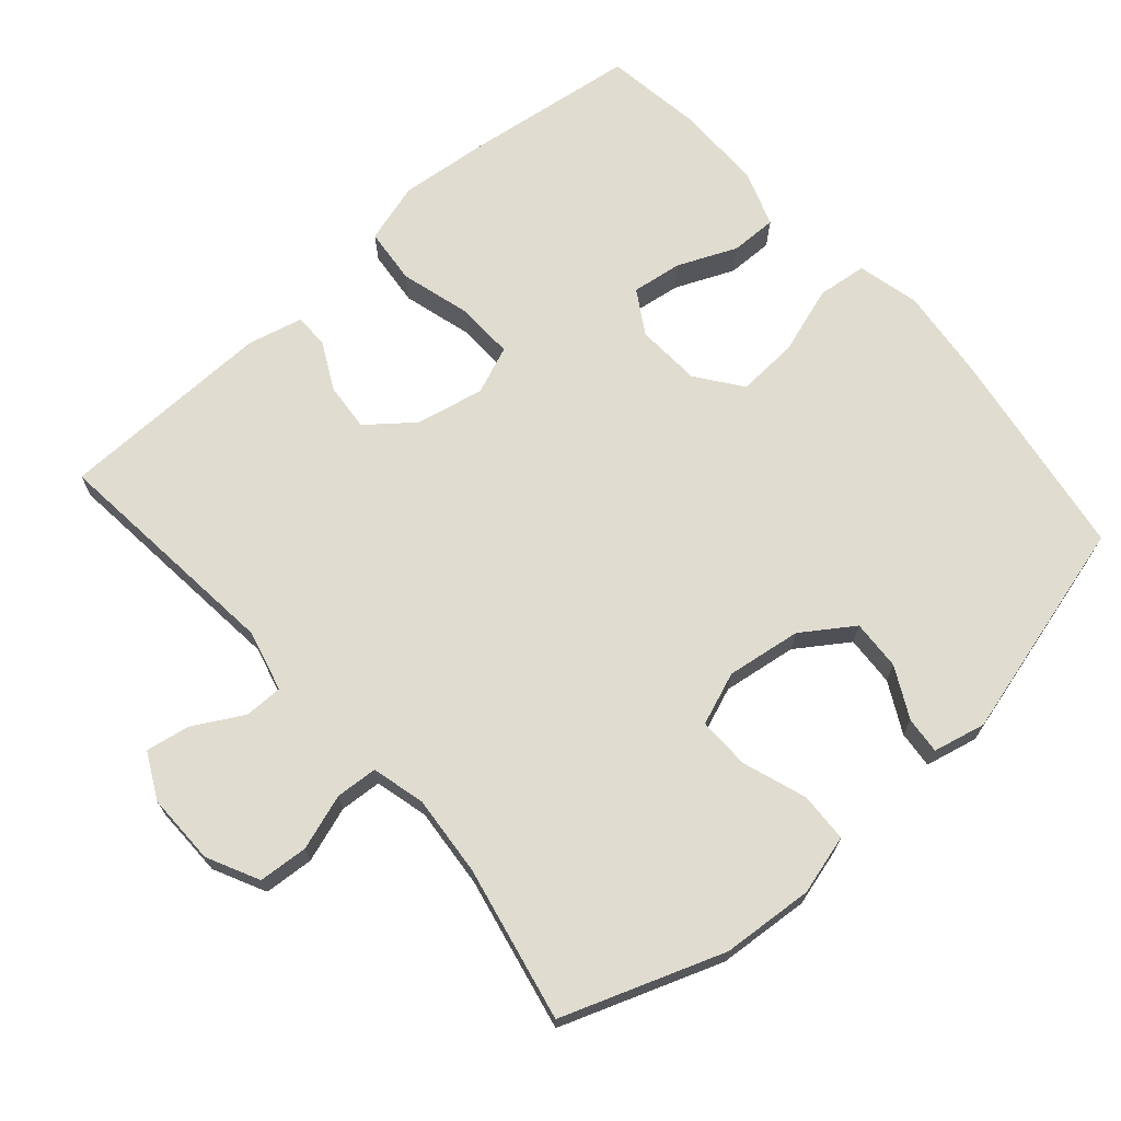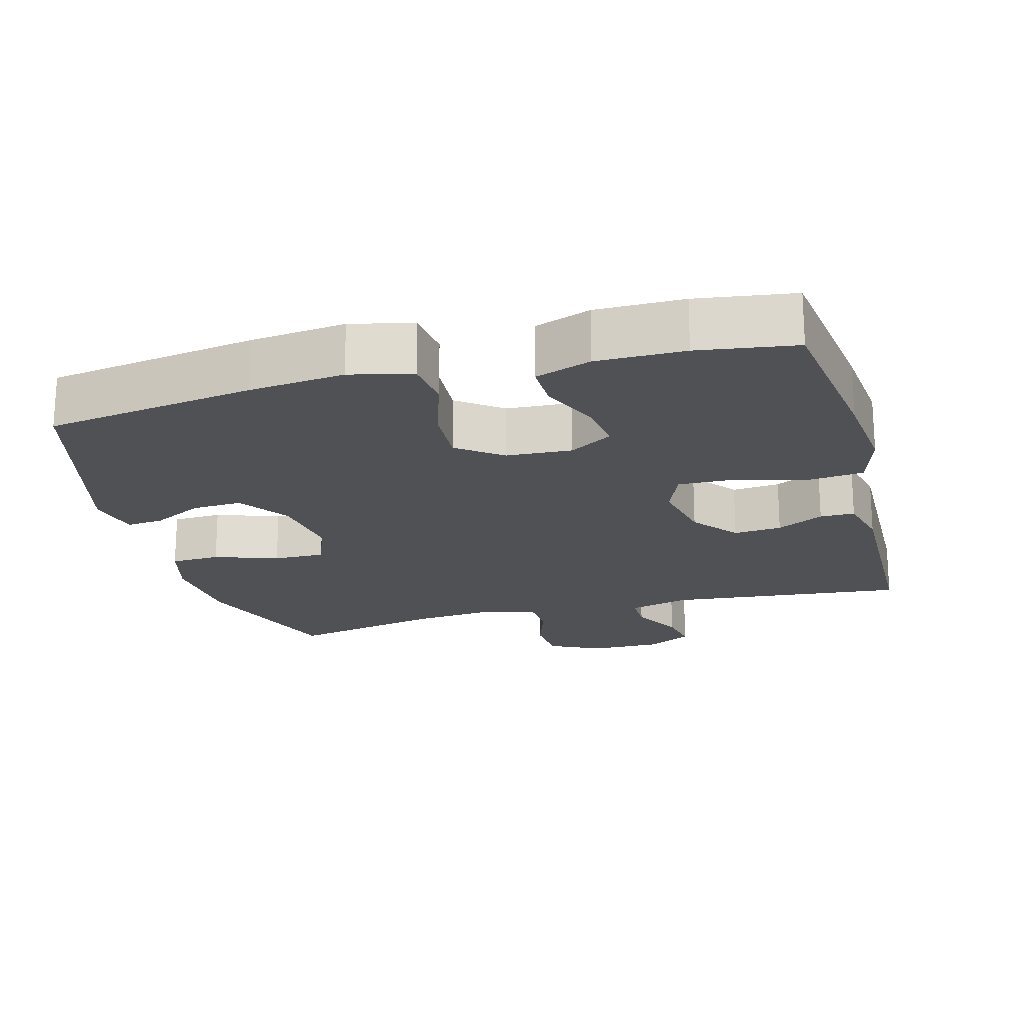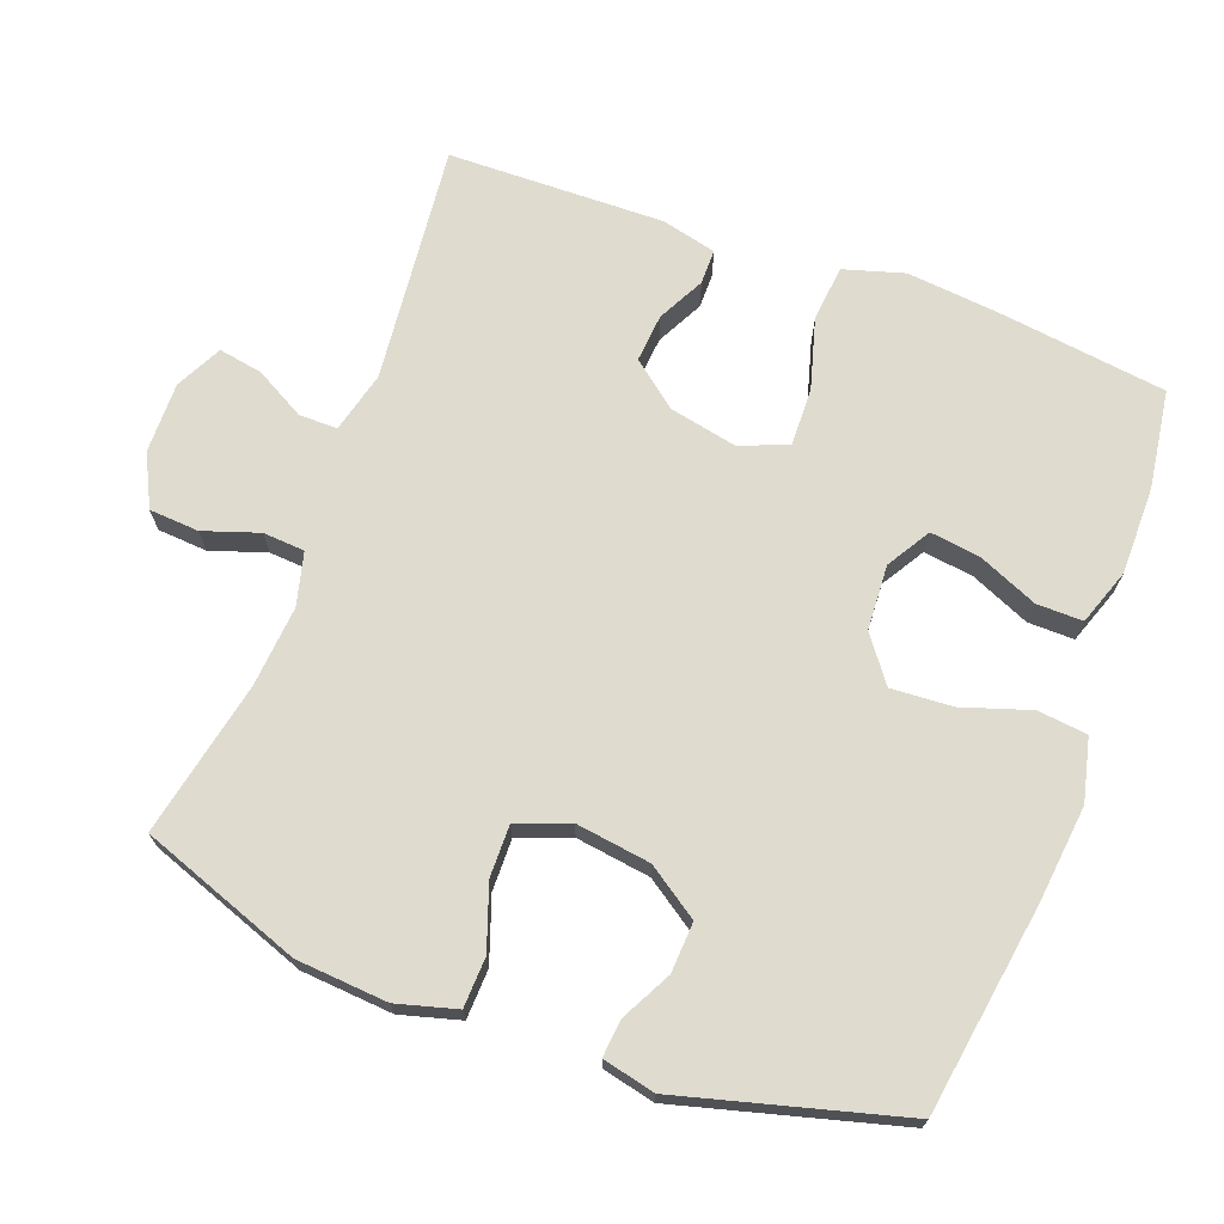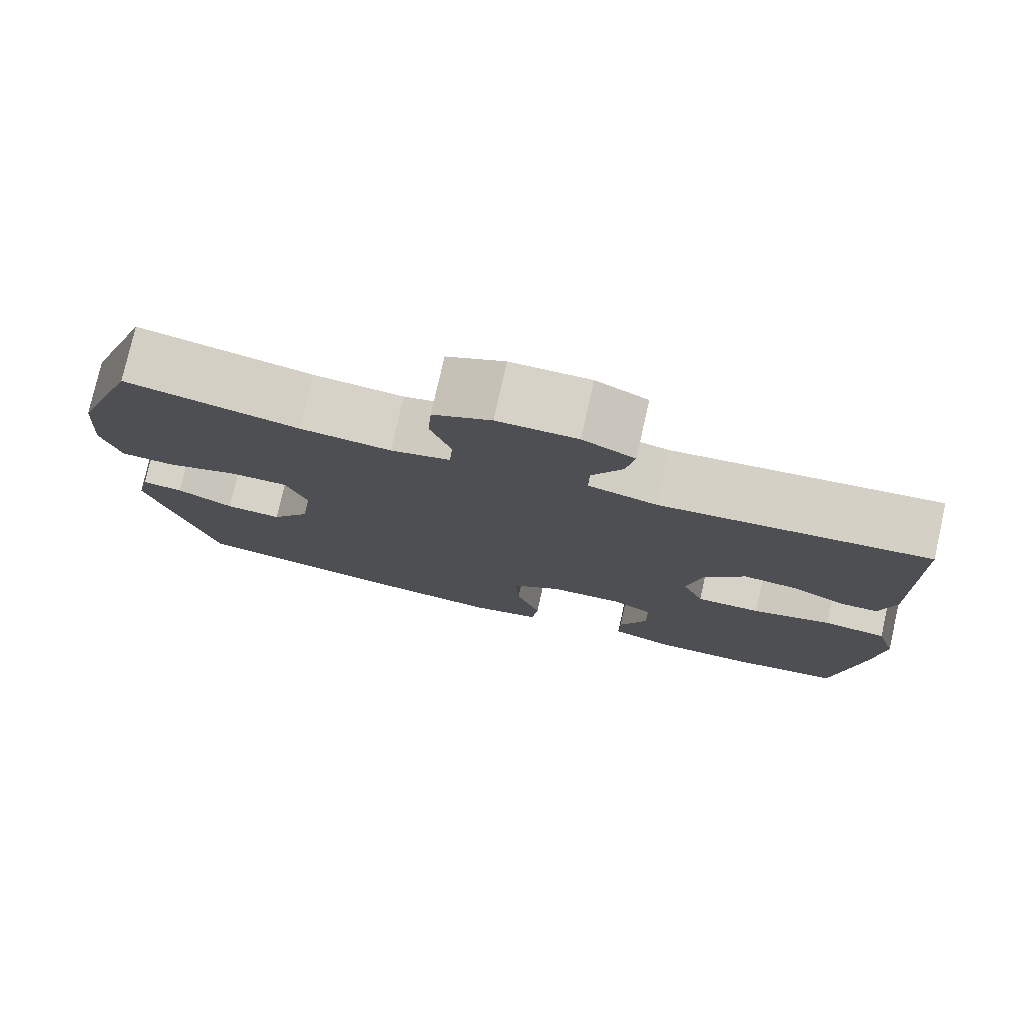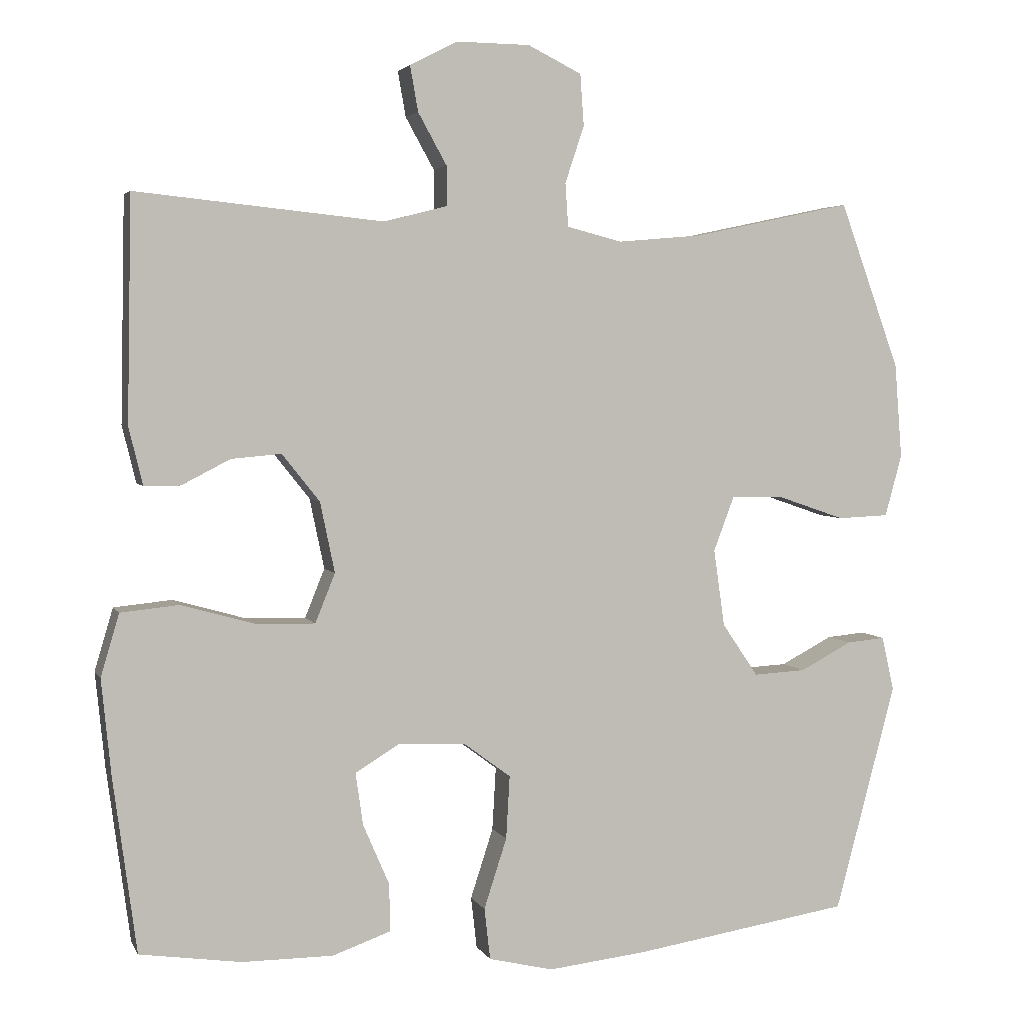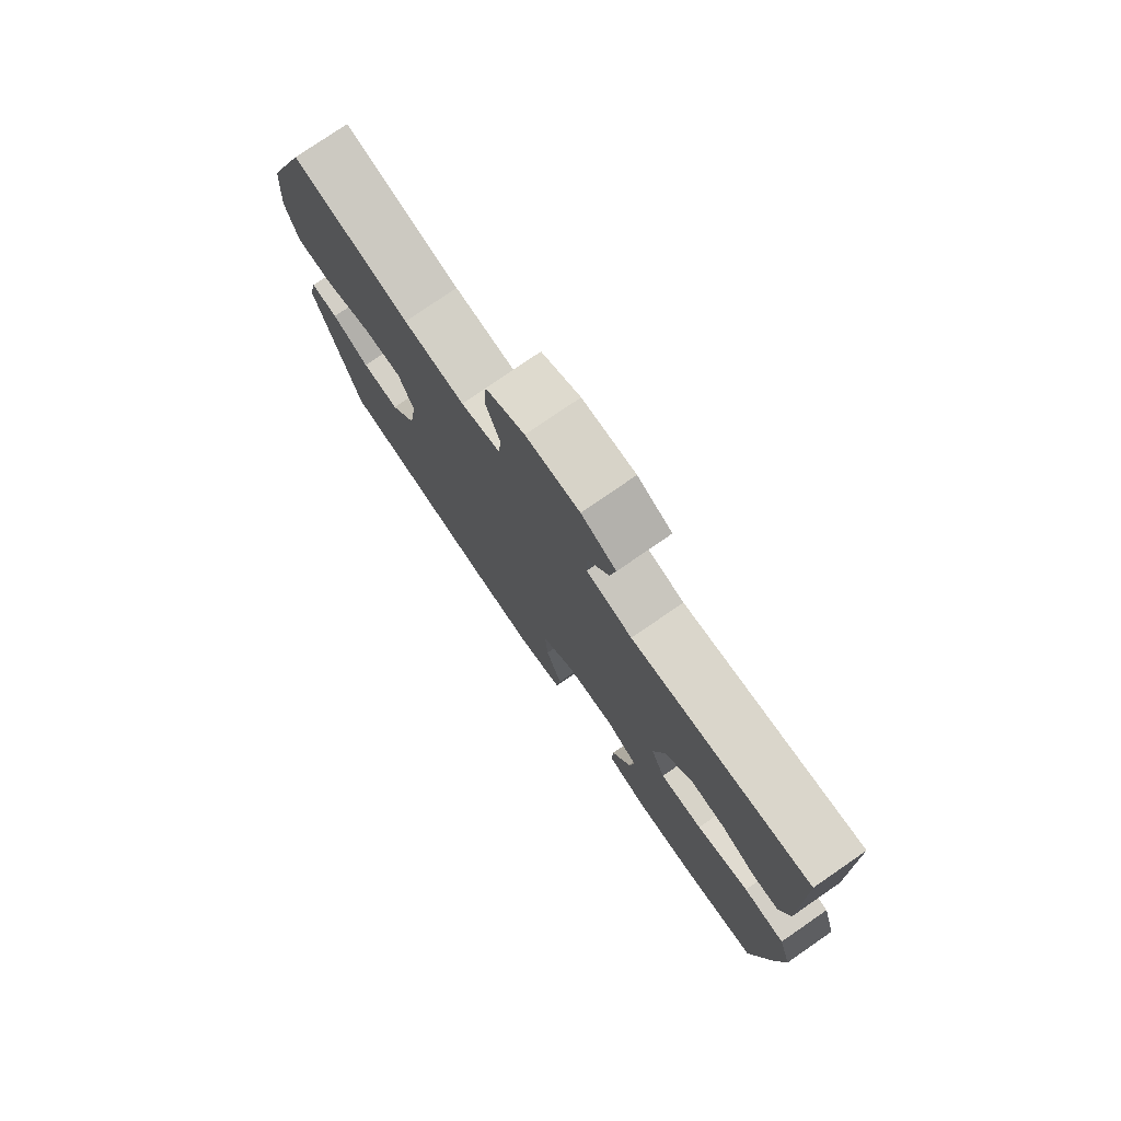
<metadata>
{"format":"obj","ext":"obj","renderer":"f3d","projection":"perspective","resolution":1024,"background":"white","views":[{"elev":69.6,"azim":48.7,"up":"+Y"},{"elev":-20.0,"azim":-164.9,"up":"+Y"},{"elev":70.3,"azim":110.3,"up":"+Y"},{"elev":77.9,"azim":-167.3,"up":"+Z"},{"elev":3.6,"azim":-16.2,"up":"+Z"},{"elev":77.5,"azim":-124.6,"up":"+Z"}]}
</metadata>
<code>
v 0.5 0.07 0.5
v 0.582 0.07 0.274
v 0.592 0.07 0.145
v 0.569 0.07 0.061
v 0.499 0.07 0.058
v 0.409 0.07 0.089
v 0.336 0.07 0.09
v 0.308 0.07 0.016
v 0.323 0.07 -0.089
v 0.372 0.07 -0.161
v 0.443 0.07 -0.157
v 0.514 0.07 -0.12
v 0.566 0.07 -0.115
v 0.583 0.07 -0.189
v 0.5 0.07 -0.5
v 0.205 0.07 -0.546
v 0.07 0.07 -0.561
v -0.018 0.07 -0.54
v -0.026 0.07 -0.47
v 0.005 0.07 -0.374
v 0.01 0.07 -0.288
v -0.053 0.07 -0.241
v -0.145 0.07 -0.236
v -0.206 0.07 -0.273
v -0.196 0.07 -0.344
v -0.16 0.07 -0.427
v -0.159 0.07 -0.492
v -0.238 0.07 -0.52
v -0.362 0.07 -0.52
v -0.5 0.07 -0.5
v -0.532 0.07 -0.261
v -0.545 0.07 -0.132
v -0.52 0.07 -0.047
v -0.441 0.07 -0.039
v -0.341 0.07 -0.067
v -0.26 0.07 -0.069
v -0.233 0.07 -0.002
v -0.253 0.07 0.094
v -0.304 0.07 0.158
v -0.372 0.07 0.152
v -0.438 0.07 0.118
v -0.487 0.07 0.118
v -0.506 0.07 0.196
v -0.5 0.07 0.5
v -0.164 0.07 0.466
v -0.078 0.07 0.488
v -0.078 0.07 0.542
v -0.117 0.07 0.612
v -0.128 0.07 0.674
v -0.063 0.07 0.707
v 0.037 0.07 0.706
v 0.11 0.07 0.67
v 0.115 0.07 0.6
v 0.089 0.07 0.522
v 0.093 0.07 0.463
v 0.168 0.07 0.444
v 0.282 0.07 0.454
v 0.5 0 0.5
v 0.582 0 0.274
v 0.592 0 0.145
v 0.569 0 0.061
v 0.499 0 0.058
v 0.409 0 0.089
v 0.336 0 0.09
v 0.308 0 0.016
v 0.323 0 -0.089
v 0.372 0 -0.161
v 0.443 0 -0.157
v 0.514 0 -0.12
v 0.566 0 -0.115
v 0.583 0 -0.189
v 0.5 0 -0.5
v 0.205 0 -0.546
v 0.07 0 -0.561
v -0.018 0 -0.54
v -0.026 0 -0.47
v 0.005 0 -0.374
v 0.01 0 -0.288
v -0.053 0 -0.241
v -0.145 0 -0.236
v -0.206 0 -0.273
v -0.196 0 -0.344
v -0.16 0 -0.427
v -0.159 0 -0.492
v -0.238 0 -0.52
v -0.362 0 -0.52
v -0.5 0 -0.5
v -0.532 0 -0.261
v -0.545 0 -0.132
v -0.52 0 -0.047
v -0.441 0 -0.039
v -0.341 0 -0.067
v -0.26 0 -0.069
v -0.233 0 -0.002
v -0.253 0 0.094
v -0.304 0 0.158
v -0.372 0 0.152
v -0.438 0 0.118
v -0.487 0 0.118
v -0.506 0 0.196
v -0.5 0 0.5
v -0.164 0 0.466
v -0.078 0 0.488
v -0.078 0 0.542
v -0.117 0 0.612
v -0.128 0 0.674
v -0.063 0 0.707
v 0.037 0 0.706
v 0.11 0 0.67
v 0.115 0 0.6
v 0.089 0 0.522
v 0.093 0 0.463
v 0.168 0 0.444
v 0.282 0 0.454
f 52 53 54
f 51 52 54
f 50 51 54
f 49 50 54
f 48 49 54
f 47 48 54
f 46 47 54 55
f 45 46 55 56
f 43 44 45
f 42 43 45
f 41 42 45
f 40 41 45
f 39 40 45 56
f 33 34 35
f 32 33 35
f 31 32 35
f 30 31 35
f 29 30 35
f 28 29 35
f 27 28 35
f 26 27 35
f 25 26 35
f 24 25 35 36
f 23 24 36 37
f 18 19 20
f 17 18 20
f 16 17 20
f 15 16 20
f 14 15 20
f 13 14 20
f 11 12 13
f 11 13 20
f 10 11 20 21
f 4 5 6
f 3 4 6
f 2 3 6
f 1 2 6
f 57 1 6
f 57 6 7
f 57 7 8
f 56 57 8
f 39 56 8
f 38 39 8
f 38 8 9
f 37 38 9
f 23 37 9
f 22 23 9
f 9 10 21 22
f 111 110 109
f 111 109 108
f 111 108 107
f 111 107 106
f 111 106 105
f 111 105 104
f 112 111 104 103
f 113 112 103 102
f 102 101 100
f 102 100 99
f 102 99 98
f 102 98 97
f 113 102 97 96
f 92 91 90
f 92 90 89
f 92 89 88
f 92 88 87
f 92 87 86
f 92 86 85
f 92 85 84
f 92 84 83
f 92 83 82
f 93 92 82 81
f 94 93 81 80
f 77 76 75
f 77 75 74
f 77 74 73
f 77 73 72
f 77 72 71
f 77 71 70
f 70 69 68
f 77 70 68
f 78 77 68 67
f 63 62 61
f 63 61 60
f 63 60 59
f 63 59 58
f 63 58 114
f 64 63 114
f 65 64 114
f 65 114 113
f 65 113 96
f 65 96 95
f 66 65 95
f 66 95 94
f 66 94 80
f 66 80 79
f 79 78 67 66
f 1 58 59 2
f 2 59 60 3
f 3 60 61 4
f 4 61 62 5
f 5 62 63 6
f 6 63 64 7
f 7 64 65 8
f 8 65 66 9
f 9 66 67 10
f 10 67 68 11
f 11 68 69 12
f 12 69 70 13
f 13 70 71 14
f 14 71 72 15
f 15 72 73 16
f 16 73 74 17
f 17 74 75 18
f 18 75 76 19
f 19 76 77 20
f 20 77 78 21
f 21 78 79 22
f 22 79 80 23
f 23 80 81 24
f 24 81 82 25
f 25 82 83 26
f 26 83 84 27
f 27 84 85 28
f 28 85 86 29
f 29 86 87 30
f 30 87 88 31
f 31 88 89 32
f 32 89 90 33
f 33 90 91 34
f 34 91 92 35
f 35 92 93 36
f 36 93 94 37
f 37 94 95 38
f 38 95 96 39
f 39 96 97 40
f 40 97 98 41
f 41 98 99 42
f 42 99 100 43
f 43 100 101 44
f 44 101 102 45
f 45 102 103 46
f 46 103 104 47
f 47 104 105 48
f 48 105 106 49
f 49 106 107 50
f 50 107 108 51
f 51 108 109 52
f 52 109 110 53
f 53 110 111 54
f 54 111 112 55
f 55 112 113 56
f 56 113 114 57
f 57 114 58 1

</code>
